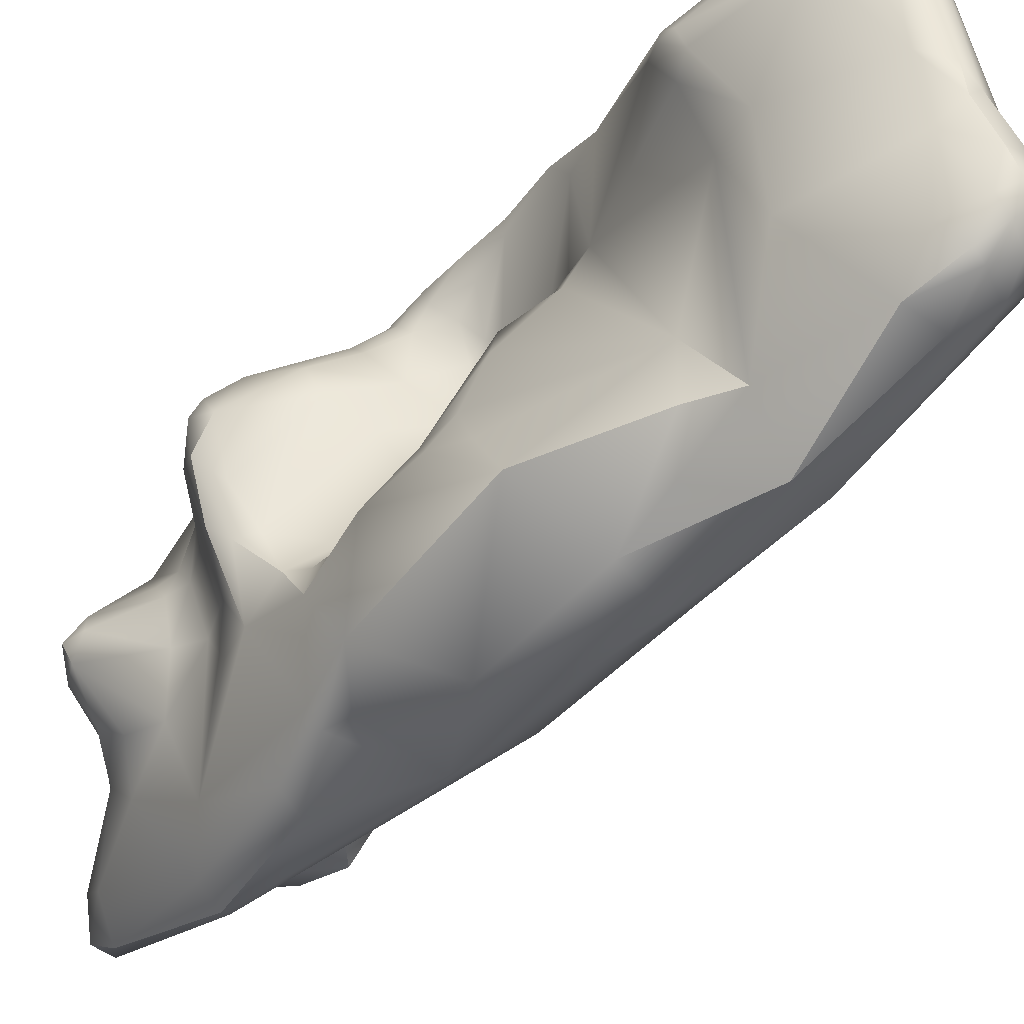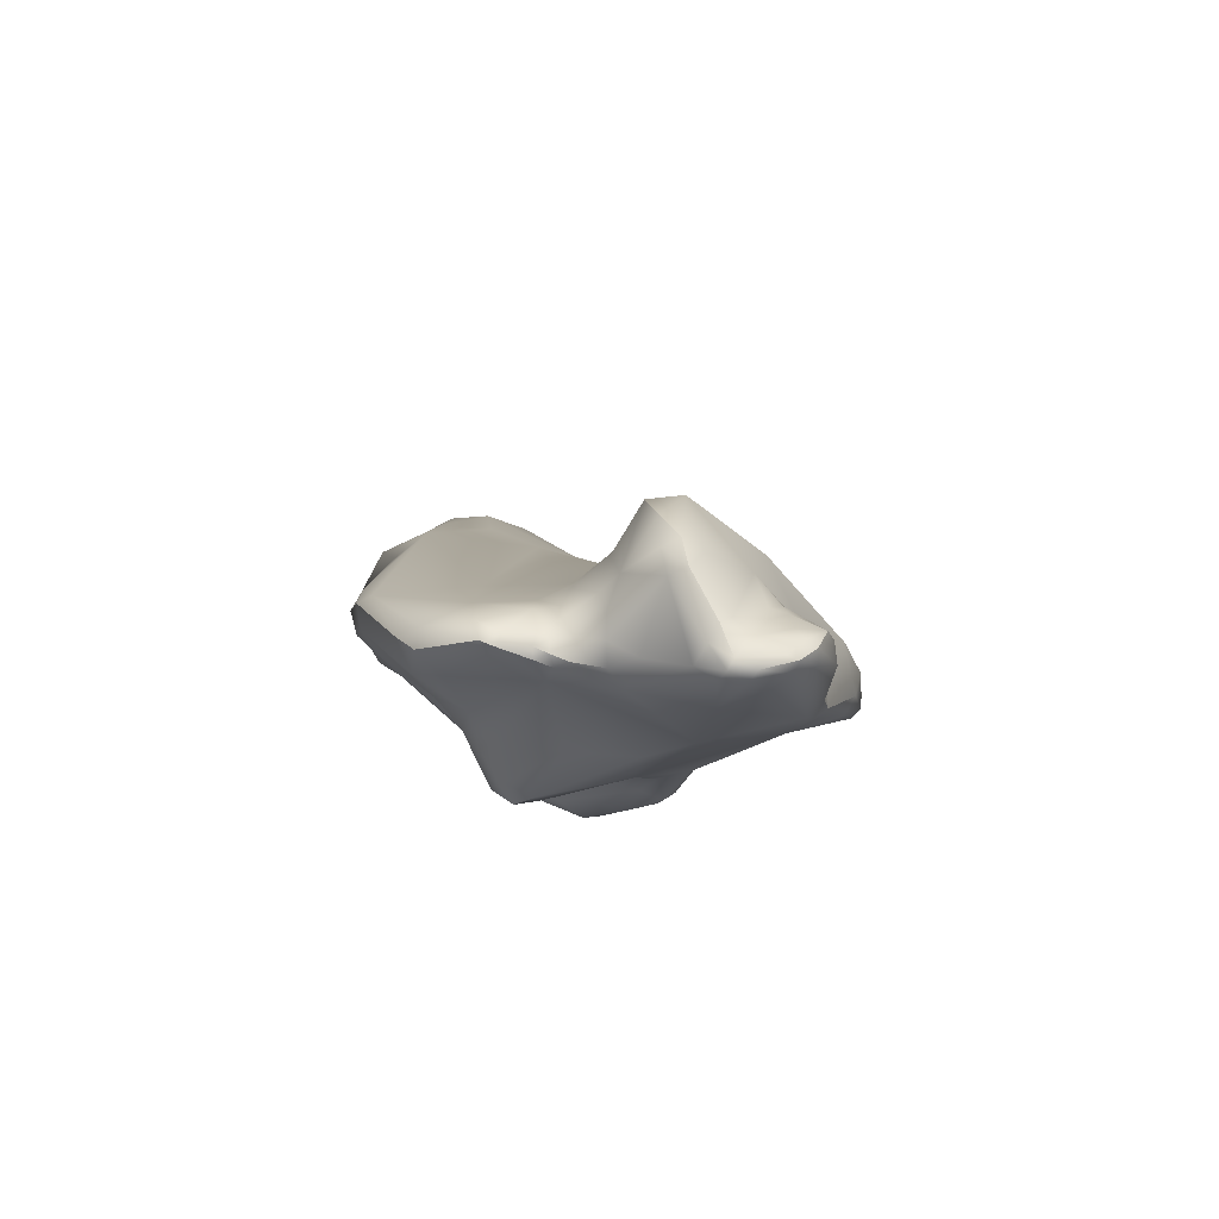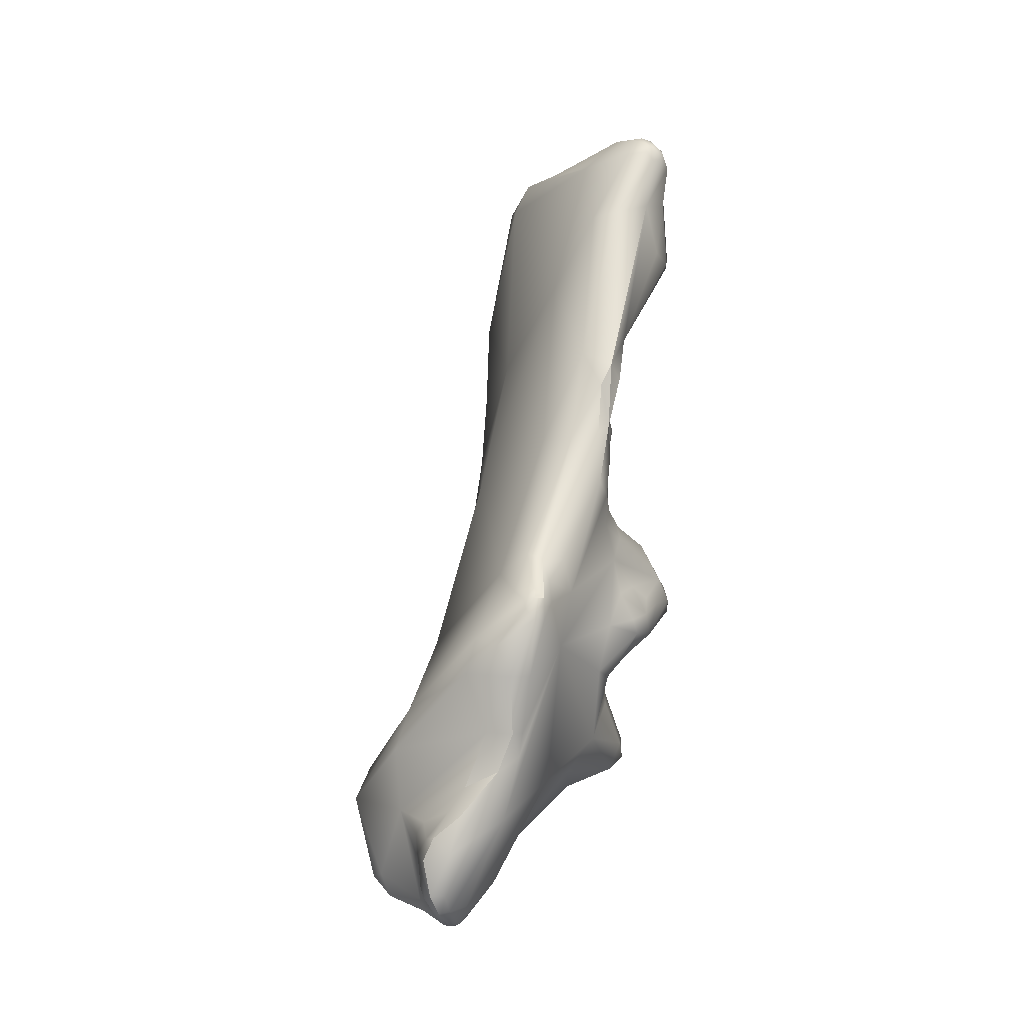
<metadata>
{"format":"obj","ext":"obj","renderer":"f3d","projection":"perspective","resolution":1024,"background":"white","views":[{"elev":-39.3,"azim":-43.8,"up":"+Y"},{"elev":-78.5,"azim":65.7,"up":"+Z"},{"elev":-16.0,"azim":163.7,"up":"+Z"}]}
</metadata>
<code>
v 8.877 -163.5 1511
v 8.222 -163.3 1513
v 7.488 -162.8 1518
v 8.932 -162.2 1520
v 8.409 -160.3 1509
v 8.758 -161.3 1509
v 9.057 -160.7 1508
v 8.999 -159.7 1508
v 7.992 -159.4 1510
v 8.299 -161.6 1512
v 8.44 -161.2 1510
v 8.339 -159.3 1510
v 8.5 -160.4 1511
v 8.67 -160.6 1511
v 7.92 -161 1513
v 8.64 -160.6 1512
v 8.018 -161 1516
v 8.063 -160.5 1515
v 8.241 -159.9 1516
v 8.509 -159.7 1514
v 8.429 -160.1 1523
v 8.976 -159.8 1526
v 8.383 -159.3 1504
v 8.361 -158.6 1504
v 8.648 -158 1504
v 8.881 -159.1 1504
v 8.952 -158.2 1504
v 8.388 -158.6 1505
v 7.319 -157.5 1509
v 7.692 -157.2 1508
v 7.802 -158.9 1509
v 8.671 -158.2 1508
v 7.745 -158.2 1510
v 8.509 -158.6 1516
v 8.013 -157.9 1523
v 8.293 -158 1522
v 8.805 -158 1526
v 7.443 -156.2 1509
v 7.554 -155.9 1509
v 8.219 -155.2 1509
v 8.462 -155.3 1508
v 8.763 -154.7 1509
v 8.844 -154.6 1508
v 7.347 -156.7 1510
v 8.052 -155.4 1510
v 8.59 -155.6 1511
v 8.77 -156.3 1511
v 7.763 -155.4 1521
v 7.433 -156.2 1522
v 7.421 -155.6 1521
v 7.388 -155.6 1522
v 7.558 -155.2 1521
v 7.687 -156.5 1522
v 7.864 -154.6 1523
v 7.839 -155.7 1525
v 7.706 -155 1524
v 8.219 -154.7 1526
v 8.499 -156.4 1526
v 8.798 -155.7 1526
v 8.8 -154.7 1526
v 8.269 -154.3 1521
v 8.798 -153.8 1523
v 7.815 -154.5 1525
v 7.85 -154.1 1525
v 8.074 -154.1 1525
v 8.23 -153.7 1525
v 8.202 -153.7 1525
v 8.493 -154.1 1526
v 8.565 -153.6 1525
v 8.501 -153.6 1525
v 8.494 -153.7 1525
v 8.808 -154.1 1526
v 8.844 -153.6 1525
v 8.809 -153.7 1525
v 10.53 -164.1 1506
v 11.17 -164.5 1506
v 11.23 -164.5 1508
v 9.124 -164 1511
v 9.497 -164.2 1510
v 9.751 -164.1 1511
v 10.07 -164.7 1510
v 9.193 -164 1512
v 9.403 -164.7 1515
v 10.67 -164.6 1516
v 9.444 -164 1518
v 11.14 -164 1518
v 11.43 -161.8 1501
v 10.91 -162.5 1502
v 9.772 -163.1 1507
v 10.53 -163.5 1521
v 9.355 -162.2 1521
v 9.444 -162.5 1525
v 10.01 -162.2 1526
v 9.691 -162 1526
v 10.34 -162.7 1525
v 10.89 -162.3 1525
v 10.01 -161.6 1526
v 10.57 -161.9 1526
v 9.398 -160 1504
v 10.05 -159.7 1503
v 10.08 -161.7 1504
v 10.35 -160.7 1503
v 9.123 -159.7 1507
v 9.514 -160.9 1506
v 9.493 -160.6 1505
v 9.272 -159.9 1508
v 9.379 -159.7 1511
v 9.064 -159.4 1514
v 9.495 -159.7 1512
v 9.373 -159.5 1513
v 9.095 -160.5 1520
v 9.234 -161.5 1526
v 9.643 -161.2 1526
v 9.693 -160.3 1527
v 10.01 -161 1527
v 10.32 -161.3 1527
v 10.31 -161 1527
v 10.31 -160.3 1527
v 10.89 -161.6 1526
v 10.87 -161 1527
v 11.15 -160.5 1526
v 10.55 -158.1 1503
v 9.096 -158.3 1506
v 9.273 -157.6 1506
v 9.336 -157.6 1506
v 9.12 -158.3 1507
v 9.697 -158.7 1514
v 9.999 -158.9 1513
v 10.06 -158.8 1513
v 10.23 -158.3 1512
v 10.83 -157.5 1513
v 11.33 -157.1 1513
v 9.098 -159 1514
v 9.144 -157.4 1516
v 10.85 -158 1514
v 10.74 -158.4 1526
v 9.382 -159.2 1526
v 9.336 -158.3 1526
v 9.713 -158.9 1526
v 10.3 -156 1504
v 11.18 -156.1 1503
v 9.308 -155.4 1507
v 10.05 -155.1 1506
v 10.58 -154.5 1506
v 9.171 -156.8 1507
v 9.185 -154.5 1508
v 9.728 -156.9 1512
v 9.738 -154.7 1511
v 10.23 -155.6 1512
v 11.13 -156.6 1513
v 11.39 -156.4 1513
v 11.44 -156.4 1513
v 11.2 -155 1513
v 11.37 -155.1 1513
v 11.33 -154.9 1513
v 11.25 -154.6 1513
v 9.868 -156.5 1516
v 10.28 -156.9 1516
v 10.34 -155.9 1516
v 11.22 -156.6 1515
v 9.504 -157 1517
v 9.704 -156.2 1517
v 10.61 -154.4 1522
v 9.168 -155.8 1526
v 9.421 -155.1 1526
v 10.48 -155.5 1525
v 9.426 -154.3 1508
v 9.384 -154.4 1509
v 9.904 -154.1 1509
v 10.3 -154.1 1508
v 9.925 -154.1 1511
v 10.25 -153.8 1510
v 10.38 -153.8 1511
v 10.71 -153.2 1511
v 10.44 -154.1 1512
v 10.59 -153.5 1512
v 10.88 -154.1 1513
v 10.8 -153.5 1513
v 10.86 -152.6 1512
v 10.74 -152.6 1513
v 10.9 -152.2 1514
v 11.3 -152 1512
v 11.31 -152.1 1514
v 10.46 -152.3 1516
v 10.69 -153 1514
v 10.29 -153.2 1516
v 10.1 -152.8 1517
v 9.968 -153.6 1522
v 9.15 -154.1 1526
v 9.441 -153.8 1525
v 10.9 -151.9 1516
v 11.23 -152 1515
v 11.62 -164.2 1506
v 11.54 -164.2 1512
v 11.73 -163.2 1502
v 11.84 -162.7 1501
v 12.41 -162.8 1501
v 13.36 -161.8 1502
v 12.31 -163.6 1513
v 11.88 -163.4 1518
v 12.44 -161.8 1518
v 11.7 -163.1 1521
v 12.29 -162.1 1521
v 12.99 -160.9 1500
v 12.64 -161 1500
v 12.55 -159.4 1501
v 12.95 -161.3 1500
v 13.01 -159.9 1500
v 13.01 -159.4 1500
v 13.28 -161.6 1500
v 13.31 -160.9 1500
v 13.31 -160.1 1500
v 13.31 -159.6 1500
v 13.64 -160.1 1500
v 13.6 -159.8 1500
v 12.86 -161.6 1507
v 13.02 -160.3 1515
v 11.49 -161.6 1526
v 11.65 -160.6 1525
v 13.66 -157.7 1500
v 13.24 -157.6 1500
v 13.34 -159.1 1500
v 13.62 -158.3 1500
v 13.72 -159.3 1508
v 12.64 -158.3 1518
v 13.89 -155.5 1499
v 12.18 -155.1 1503
v 11.74 -155.4 1520
v 12.56 -152.4 1506
v 12.3 -152.1 1508
v 12.15 -152.3 1513
v 12.86 -153.3 1514
v 11.72 -152.4 1517
v 12.68 -151.7 1509
v 13.26 -151.4 1508
v 13.26 -151.1 1508
v 13.44 -151.5 1509
v 13.57 -150.9 1507
v 13.6 -150.8 1508
v 13.92 -160.4 1501
v 14.01 -160.3 1502
v 13.97 -159.8 1501
v 14.26 -159.8 1501
v 14.54 -159.7 1503
v 14.26 -157.7 1499
v 13.92 -159.2 1500
v 14.23 -158.6 1500
v 14.85 -158.8 1500
v 15.03 -159.2 1501
v 15.8 -158.9 1500
v 15.72 -159.1 1502
v 15.63 -159.1 1503
v 14.61 -158.7 1508
v 15.3 -157.8 1507
v 13.93 -158.8 1511
v 13.81 -157.5 1513
v 14.78 -156.6 1498
v 14.73 -155.9 1498
v 15.11 -155.9 1498
v 15.08 -155.3 1498
v 15.03 -154.7 1498
v 15.47 -156.5 1498
v 15.45 -155.9 1498
v 15.42 -155.2 1498
v 15.99 -156.5 1498
v 16.16 -156.2 1499
v 16.02 -155.5 1499
v 15.97 -154.8 1498
v 15.62 -154.4 1498
v 15.99 -154.4 1498
v 15.93 -153.9 1499
v 14.24 -153.2 1501
v 15.46 -153.3 1502
v 15.93 -153.5 1501
v 15.69 -153 1501
v 15.94 -153.2 1500
v 13.9 -152.6 1503
v 13.85 -152.4 1504
v 14.21 -152.3 1504
v 14.57 -152.7 1502
v 14.93 -152.6 1504
v 15.7 -152.3 1505
v 14.45 -152.9 1509
v 13.88 -151.5 1505
v 14.52 -151.4 1505
v 14.98 -151.4 1506
v 15.46 -152 1506
v 13.83 -151.9 1509
v 13.9 -151 1508
v 13.93 -150.8 1507
v 14.2 -150.8 1507
v 13.91 -150.8 1508
v 14.4 -151.4 1508
v 14.23 -150.9 1508
v 16.38 -158 1499
v 16.87 -158.3 1500
v 16.82 -157.6 1499
v 17.29 -158 1500
v 17.18 -157.3 1500
v 17.42 -158.6 1501
v 16.18 -158.7 1504
v 16.48 -157.9 1504
v 16.59 -158.8 1503
v 16.77 -158.3 1504
v 16.97 -157.9 1504
v 17.38 -158.9 1502
v 17.43 -158.2 1503
v 17.93 -158.1 1502
v 16.36 -155.3 1499
v 16.49 -154.7 1499
v 16.51 -155.3 1500
v 16.6 -155 1501
v 16.45 -154.6 1501
v 16.59 -154.8 1500
v 16.93 -155.8 1502
v 17.21 -155.4 1503
v 16.88 -154.9 1505
v 16.43 -154.4 1499
v 16.35 -154.1 1499
v 16.54 -153.9 1500
v 16.4 -153.5 1500
v 16.63 -153.8 1500
v 7.488 -162.8 1518
v 8.932 -162.2 1520
v 8.299 -161.6 1512
v 8.5 -160.4 1511
v 8.361 -158.6 1504
v 7.319 -157.5 1509
v 7.802 -158.9 1509
v 11.17 -164.5 1506
v 10.53 -163.5 1521
v 10.53 -163.5 1521
v 9.355 -162.2 1521
v 9.444 -162.5 1525
v 9.693 -160.3 1527
v 9.382 -159.2 1526
v 10.9 -152.2 1514
v 10.9 -152.2 1514
v 10.46 -152.3 1516
v 10.9 -151.9 1516
v 10.9 -151.9 1516
v 11.23 -152 1515
v 11.73 -163.2 1502
v 11.84 -162.7 1501
v 12.99 -160.9 1500
v 12.95 -161.3 1500
v 13.01 -159.9 1500
v 13.31 -159.6 1500
v 13.34 -159.1 1500
v 13.6 -150.8 1508
v 15.99 -156.5 1498
v 15.99 -154.4 1498
v 15.46 -153.3 1502
v 15.69 -153 1501
v 14.21 -152.3 1504
v 14.57 -152.7 1502
v 14.57 -152.7 1502
v 13.91 -150.8 1508
v 16.82 -157.6 1499
v 17.29 -158 1500
v 17.42 -158.6 1501
v 17.38 -158.9 1502
v 17.38 -158.9 1502
v 16.35 -154.1 1499
v 16.4 -153.5 1500
v 16.63 -153.8 1500
g grp1
f 78 82 2
f 1 78 2
f 2 82 83
f 1 2 10
f 11 1 10
f 15 2 3
f 10 2 15
f 3 111 17
f 83 85 323
f 2 83 323
f 3 4 111
f 324 323 85
f 26 99 23
f 99 105 23
f 100 26 122
f 100 99 26
f 23 104 103
f 105 104 23
f 31 30 5
f 31 5 11
f 5 7 6
f 5 6 11
f 8 5 30
f 5 8 7
f 11 9 329
f 329 9 29
f 325 14 13
f 10 326 11
f 13 12 9
f 326 9 11
f 16 14 325
f 16 109 14
f 15 3 18
f 15 16 325
f 15 18 20
f 108 15 20
f 15 110 16
f 3 17 18
f 17 19 18
f 111 19 17
f 19 20 18
f 111 34 19
f 20 133 108
f 37 21 22
f 27 26 24
f 26 23 24
f 23 28 327
f 327 28 25
f 327 25 27
f 122 26 27
f 141 122 27
f 23 103 28
f 103 123 28
f 123 25 28
f 25 123 124
f 30 328 38
f 328 44 38
f 30 31 328
f 32 8 30
f 32 30 145
f 32 126 8
f 126 32 145
f 33 47 44
f 29 33 44
f 9 33 29
f 33 9 12
f 147 47 12
f 111 161 34
f 34 20 19
f 20 34 134
f 133 20 134
f 34 161 134
f 53 36 35
f 21 35 36
f 21 37 35
f 55 37 58
f 37 138 58
f 39 38 44
f 30 38 41
f 41 38 39
f 41 39 40
f 142 145 30
f 30 41 142
f 40 43 41
f 42 40 45
f 43 40 42
f 146 41 43
f 39 44 45
f 40 39 45
f 45 44 46
f 44 47 46
f 149 46 47
f 48 53 50
f 48 50 52
f 48 52 187
f 162 53 48
f 48 187 162
f 36 53 162
f 53 35 49
f 35 55 49
f 49 55 51
f 53 49 50
f 49 51 50
f 50 51 52
f 51 55 56
f 56 52 51
f 52 56 54
f 58 63 55
f 55 63 56
f 58 57 63
f 37 55 35
f 58 59 57
f 138 59 58
f 60 57 59
f 60 68 57
f 59 138 164
f 164 60 59
f 164 165 60
f 138 139 164
f 187 52 61
f 187 61 62
f 52 54 61
f 61 54 62
f 56 63 64
f 62 64 66
f 66 64 67
f 64 54 56
f 64 62 54
f 64 63 65
f 63 57 65
f 67 64 65
f 65 57 68
f 65 68 71
f 62 66 69
f 69 66 70
f 66 67 70
f 67 65 71
f 67 71 70
f 60 72 68
f 72 71 68
f 62 69 188
f 188 69 73
f 69 70 73
f 73 70 74
f 70 71 74
f 72 74 71
f 165 72 60
f 165 189 72
f 189 74 72
f 75 81 79
f 76 77 81
f 81 75 330
f 75 195 330
f 76 193 77
f 78 79 81
f 11 89 1
f 1 79 78
f 78 81 80
f 78 80 82
f 1 89 79
f 77 194 81
f 194 83 82
f 80 194 82
f 85 83 84
f 194 84 83
f 84 86 85
f 101 88 75
f 88 195 75
f 75 89 101
f 89 75 79
f 6 89 11
f 81 194 80
f 85 91 324
f 86 90 85
f 86 202 90
f 91 331 92
f 85 331 91
f 95 334 332
f 90 202 95
f 91 92 21
f 92 112 21
f 112 94 113
f 92 94 112
f 334 95 93
f 93 94 334
f 93 97 94
f 202 96 95
f 96 93 95
f 96 98 93
f 96 119 98
f 94 97 113
f 97 93 98
f 119 96 218
f 102 206 87
f 102 101 105
f 99 102 105
f 102 99 100
f 88 101 102
f 88 102 87
f 100 206 102
f 104 106 103
f 105 101 104
f 104 101 89
f 6 7 89
f 7 106 89
f 89 106 104
f 8 106 7
f 8 126 106
f 13 14 107
f 109 107 14
f 107 109 130
f 110 109 16
f 110 108 127
f 110 15 108
f 129 130 109
f 110 129 109
f 4 333 111
f 112 22 21
f 112 113 22
f 37 137 138
f 22 114 137
f 335 139 336
f 137 37 22
f 115 114 113
f 113 114 22
f 115 113 97
f 115 118 335
f 335 118 139
f 98 116 97
f 116 115 97
f 115 116 117
f 117 118 115
f 98 119 116
f 116 120 117
f 116 119 120
f 117 120 118
f 120 121 118
f 121 136 118
f 119 218 120
f 218 121 120
f 166 136 121
f 219 166 121
f 218 219 121
f 140 27 25
f 122 141 206
f 122 206 100
f 106 126 103
f 103 126 123
f 124 123 125
f 123 126 125
f 126 145 125
f 124 140 25
f 125 140 124
f 12 13 107
f 47 33 12
f 130 147 107
f 12 107 147
f 127 108 133
f 129 110 128
f 128 110 127
f 130 131 147
f 127 135 128
f 130 129 131
f 149 147 150
f 147 131 150
f 129 128 135
f 132 150 131
f 131 129 132
f 132 151 150
f 129 135 132
f 132 152 151
f 132 160 152
f 134 127 133
f 134 158 127
f 158 134 157
f 127 158 135
f 160 135 158
f 135 160 132
f 111 162 161
f 21 36 91
f 139 138 336
f 118 136 139
f 141 27 140
f 125 145 143
f 145 142 143
f 143 142 146
f 143 140 125
f 140 143 144
f 143 146 144
f 144 146 170
f 170 229 144
f 144 229 140
f 42 45 168
f 142 41 146
f 172 168 45
f 148 46 149
f 46 148 171
f 172 45 171
f 45 46 171
f 148 149 175
f 47 147 149
f 149 150 153
f 149 153 175
f 153 156 177
f 150 151 153
f 151 154 153
f 151 152 154
f 152 155 154
f 152 160 155
f 153 154 156
f 154 155 156
f 157 134 161
f 162 157 161
f 159 157 162
f 159 162 186
f 159 186 160
f 158 159 160
f 157 159 158
f 111 36 162
f 111 91 36
f 136 164 139
f 166 165 136
f 136 165 164
f 163 166 228
f 146 43 167
f 167 43 169
f 42 168 43
f 43 168 169
f 170 146 167
f 169 168 172
f 167 169 170
f 170 169 172
f 229 170 172
f 230 172 174
f 229 172 230
f 171 148 173
f 148 175 173
f 172 171 174
f 171 173 174
f 173 179 174
f 174 179 230
f 230 179 182
f 234 230 182
f 182 237 234
f 175 176 173
f 173 176 179
f 175 177 176
f 175 153 177
f 177 178 176
f 177 156 178
f 178 156 185
f 178 180 176
f 178 185 180
f 179 176 180
f 179 180 182
f 182 180 181
f 180 185 181
f 155 185 156
f 182 337 183
f 183 237 182
f 185 186 184
f 186 187 184
f 339 187 191
f 160 186 155
f 155 186 185
f 184 181 185
f 191 338 339
f 187 186 162
f 191 187 62
f 340 62 188
f 188 233 340
f 188 163 233
f 233 163 228
f 188 190 163
f 190 189 166
f 166 189 165
f 190 74 189
f 73 190 188
f 74 190 73
f 190 166 163
f 192 183 337
f 337 341 192
f 342 340 233
f 231 183 342
f 233 231 342
f 77 199 194
f 194 199 84
f 199 200 84
f 200 86 84
f 196 195 88
f 196 88 87
f 196 87 205
f 343 197 193
f 343 344 197
f 197 344 207
f 346 196 205
f 197 198 193
f 207 210 197
f 198 197 210
f 343 193 76
f 193 198 216
f 77 193 199
f 199 193 216
f 199 216 217
f 199 201 200
f 201 199 217
f 201 203 200
f 202 86 200
f 202 200 203
f 96 202 218
f 218 202 203
f 87 206 205
f 204 346 205
f 205 206 204
f 204 206 208
f 206 209 208
f 221 209 206
f 211 207 345
f 211 210 207
f 211 345 212
f 212 345 347
f 347 213 212
f 213 209 222
f 213 347 209
f 198 210 240
f 211 240 210
f 214 240 211
f 212 214 211
f 348 215 212
f 349 246 348
f 246 215 348
f 198 240 241
f 240 214 242
f 215 214 212
f 242 214 215
f 242 215 246
f 241 224 198
f 216 198 224
f 216 224 217
f 201 217 225
f 201 225 203
f 203 225 219
f 218 203 219
f 247 223 245
f 257 245 220
f 245 223 220
f 220 221 257
f 206 227 221
f 209 221 222
f 222 221 223
f 221 220 223
f 349 247 246
f 247 349 223
f 217 224 255
f 255 256 217
f 225 217 256
f 228 166 219
f 219 225 228
f 221 227 226
f 227 272 226
f 141 227 206
f 141 140 227
f 229 227 140
f 228 256 232
f 228 225 256
f 272 227 229
f 277 272 229
f 277 229 278
f 288 231 232
f 288 232 283
f 231 233 232
f 228 232 233
f 278 229 284
f 238 284 229
f 284 238 290
f 229 230 236
f 236 230 235
f 235 230 234
f 238 229 236
f 235 234 237
f 235 237 239
f 238 236 239
f 236 235 239
f 238 239 290
f 237 288 289
f 289 350 237
f 239 292 290
f 350 289 358
f 231 237 183
f 231 288 237
f 240 243 241
f 241 243 244
f 240 242 243
f 243 242 249
f 246 249 242
f 249 244 243
f 249 251 244
f 244 251 252
f 224 241 244
f 252 224 244
f 247 245 295
f 295 245 257
f 248 247 295
f 250 248 295
f 262 295 257
f 246 248 249
f 246 247 248
f 250 249 248
f 249 250 251
f 252 301 224
f 224 301 253
f 253 301 302
f 254 253 302
f 253 255 224
f 254 255 253
f 254 256 255
f 226 272 261
f 221 258 257
f 226 258 221
f 226 261 260
f 260 258 226
f 262 257 259
f 259 257 258
f 260 259 258
f 263 262 259
f 263 259 264
f 264 259 260
f 261 269 260
f 265 262 263
f 267 351 263
f 267 263 268
f 268 263 264
f 260 269 264
f 267 266 351
f 268 264 270
f 352 264 269
f 318 267 268
f 310 267 318
f 270 318 268
f 273 315 313
f 273 281 315
f 256 254 283
f 272 269 261
f 269 271 352
f 271 269 272
f 276 271 272
f 271 319 352
f 276 319 271
f 272 277 280
f 276 272 280
f 276 280 275
f 353 356 281
f 273 354 357
f 354 273 274
f 273 313 274
f 354 274 321
f 277 278 279
f 280 277 279
f 281 356 355
f 285 281 355
f 281 285 282
f 283 254 317
f 283 317 287
f 287 317 282
f 293 288 283
f 283 232 256
f 279 278 284
f 279 284 285
f 290 285 284
f 285 290 286
f 290 291 286
f 286 282 285
f 286 287 282
f 289 288 293
f 291 292 294
f 294 292 289
f 292 291 290
f 293 287 294
f 293 294 289
f 286 291 287
f 294 287 291
f 287 293 283
f 297 295 262
f 265 297 262
f 295 296 250
f 296 295 297
f 359 351 266
f 359 266 299
f 297 298 296
f 299 360 359
f 250 306 251
f 298 300 296
f 296 300 250
f 306 250 300
f 361 360 308
f 360 299 308
f 308 299 315
f 315 316 308
f 303 252 251
f 303 301 252
f 303 304 301
f 302 301 304
f 305 302 304
f 306 303 251
f 305 317 302
f 362 307 303
f 307 304 303
f 304 307 305
f 317 305 307
f 307 308 317
f 316 317 308
f 361 308 363
f 307 363 308
f 267 309 266
f 266 309 311
f 267 310 309
f 311 309 314
f 314 309 310
f 266 311 315
f 311 314 312
f 311 312 315
f 315 312 313
f 299 266 315
f 254 302 317
f 316 315 281
f 281 282 316
f 317 316 282
f 364 318 270
f 276 322 319
f 318 364 366
f 318 366 310
f 320 313 312
f 274 313 320
f 321 320 366
f 321 274 320
f 365 322 276
f 275 365 276
f 310 366 314
f 312 314 320
f 366 320 314

</code>
